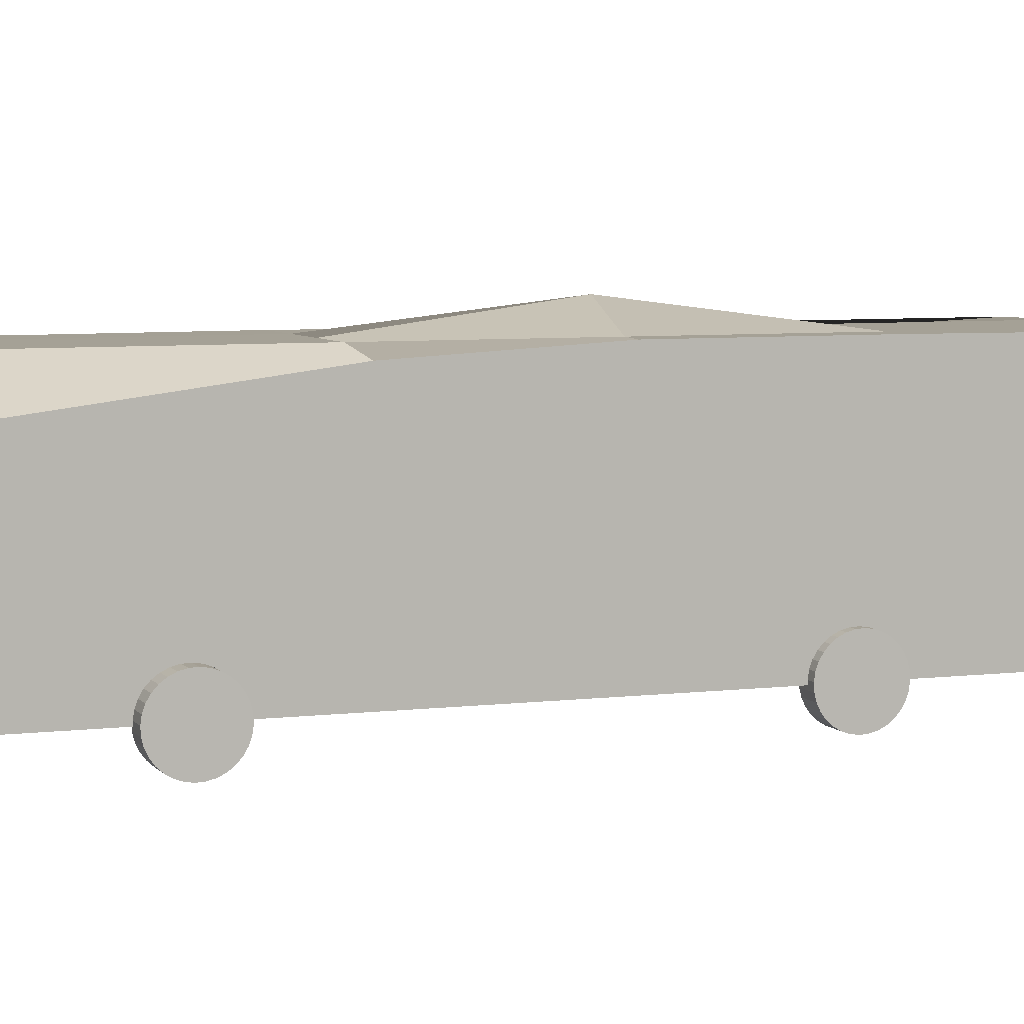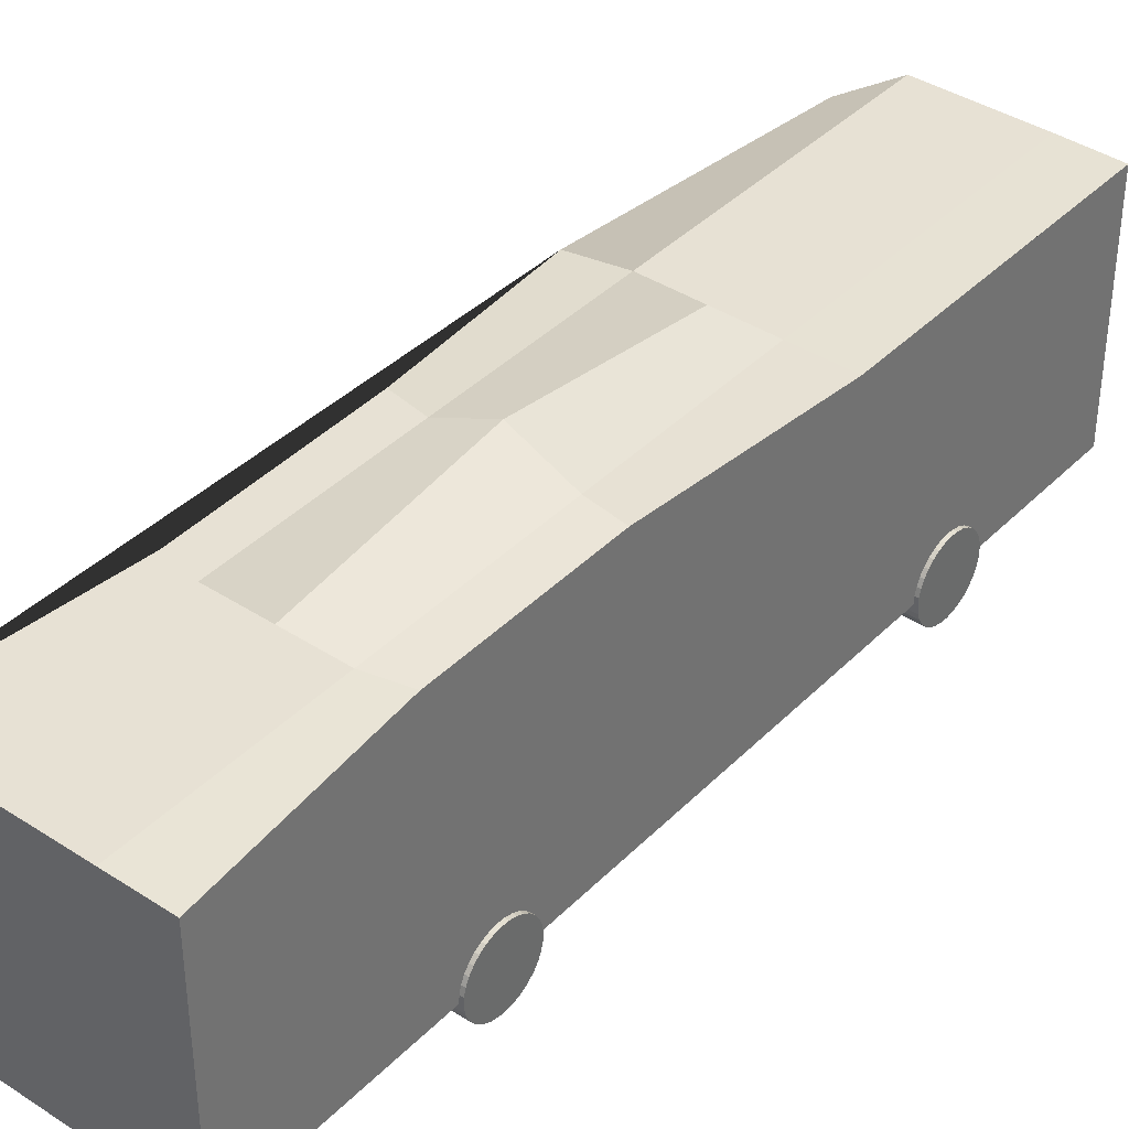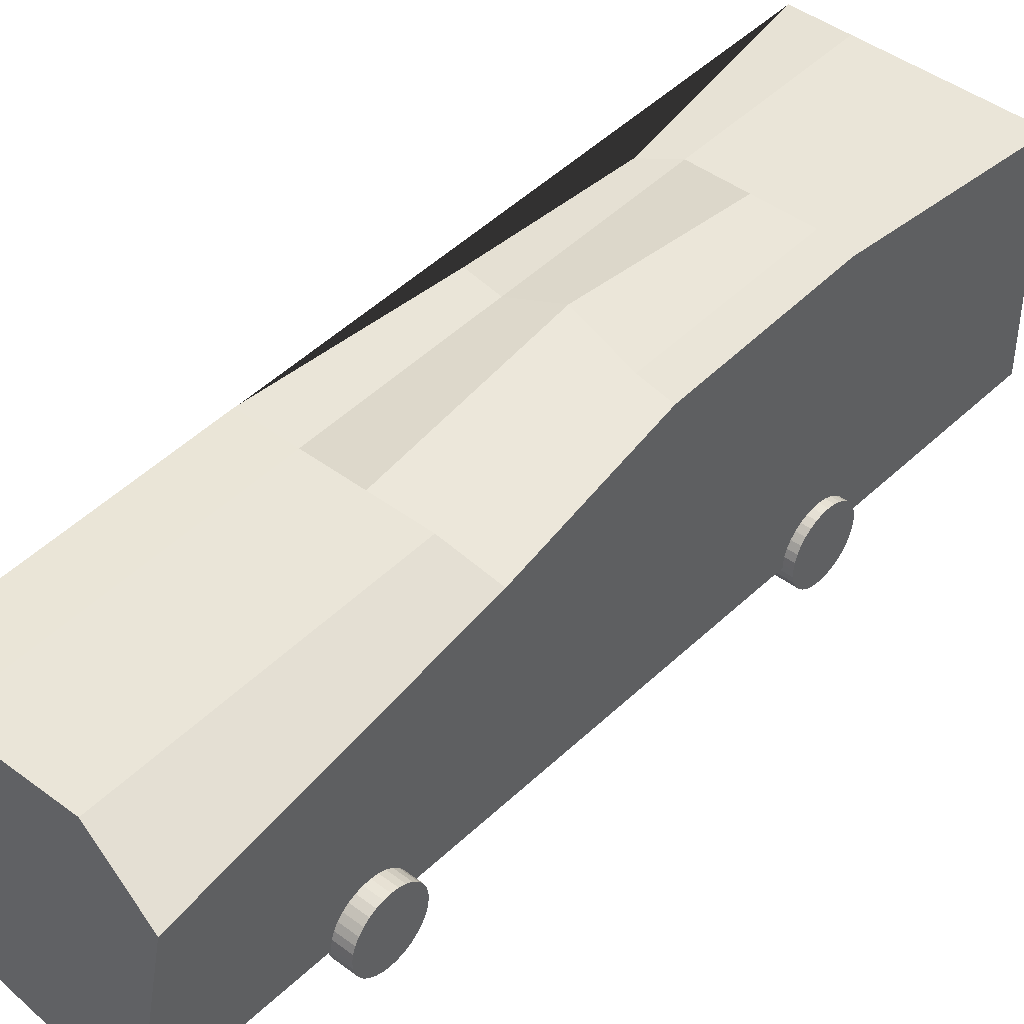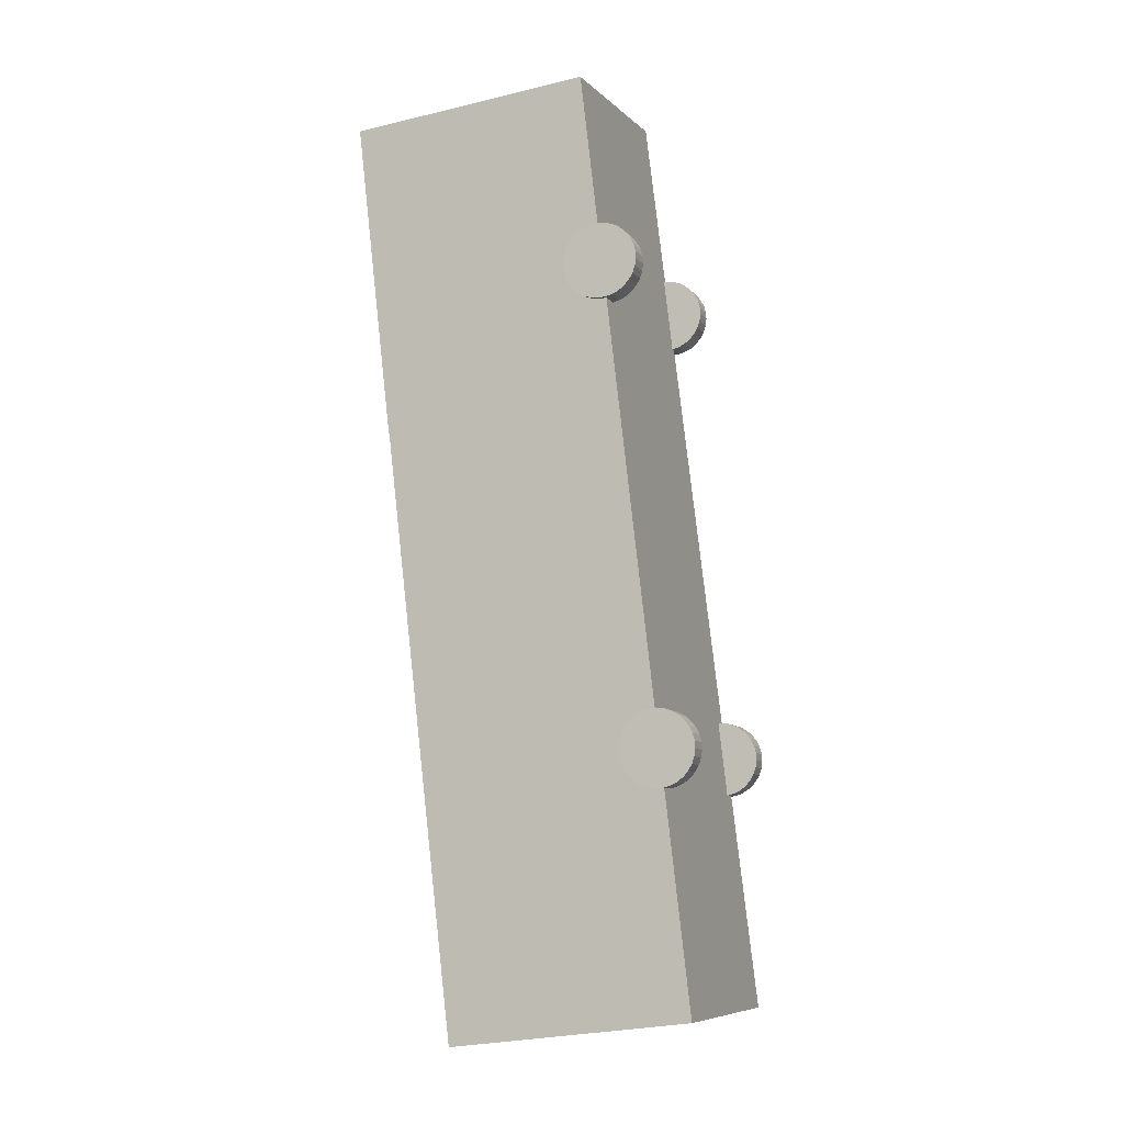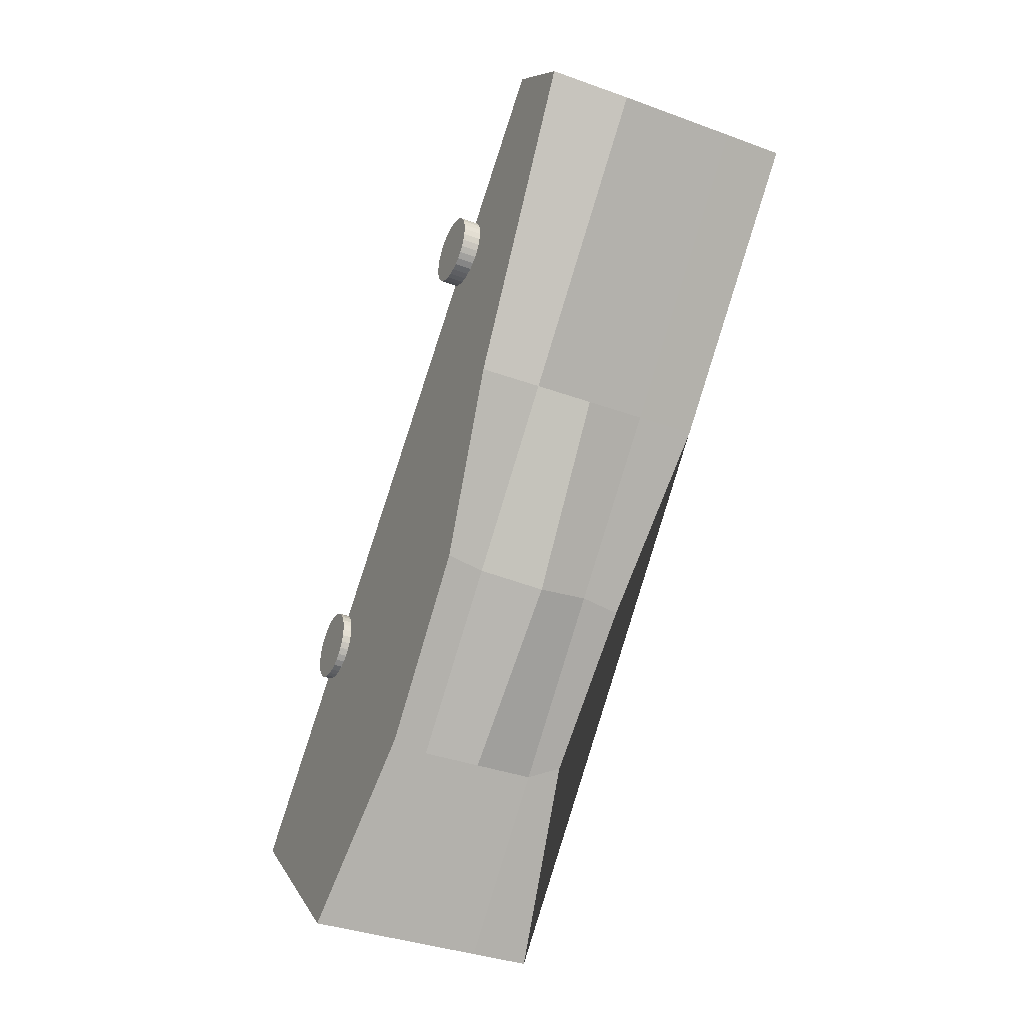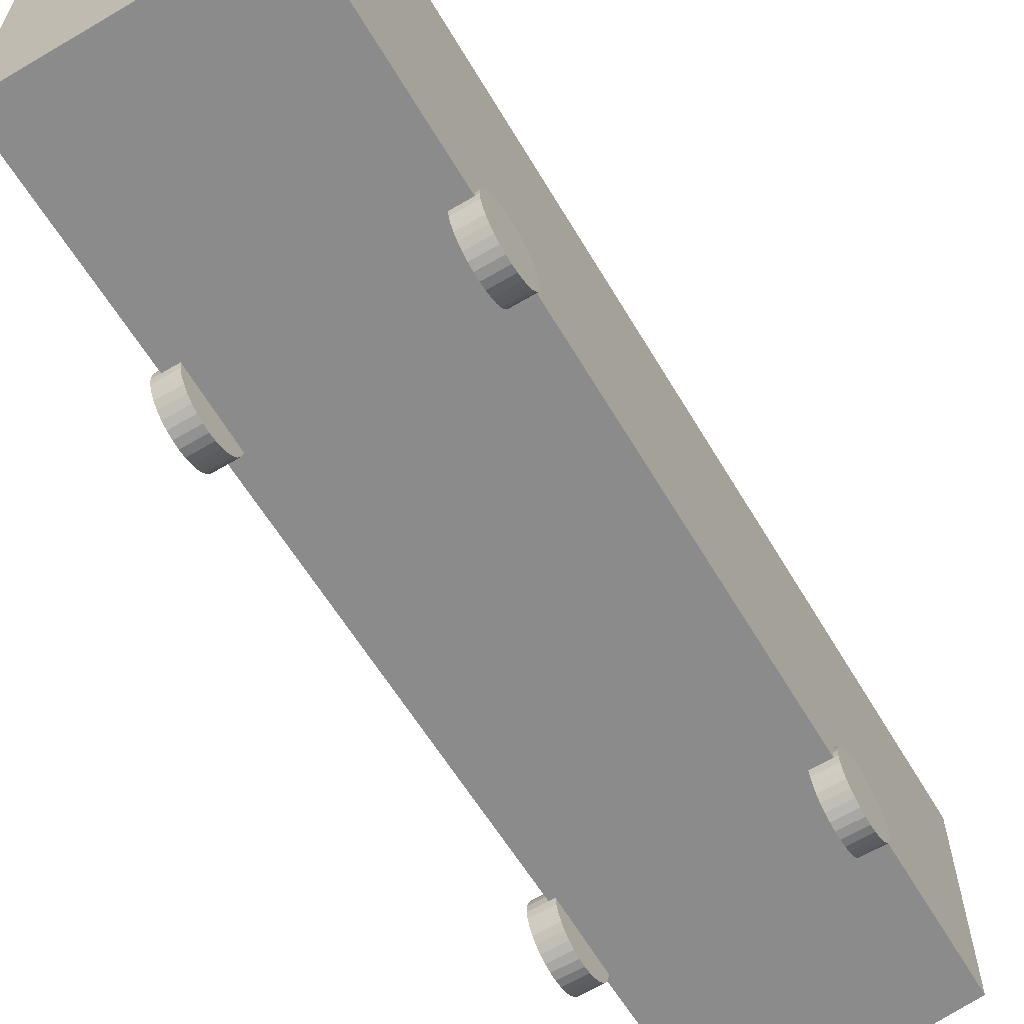
<metadata>
{"format":"obj","ext":"obj","renderer":"f3d","projection":"perspective","resolution":1024,"background":"white","views":[{"elev":6.1,"azim":50.8,"up":"+Y"},{"elev":39.4,"azim":-158.9,"up":"+Y"},{"elev":44.7,"azim":23.1,"up":"+Y"},{"elev":-27.3,"azim":-69.3,"up":"+Z"},{"elev":9.3,"azim":161.9,"up":"+Z"},{"elev":-64.0,"azim":-167.1,"up":"+Y"}]}
</metadata>
<code>
o Cylinder.001_Cylinder.031
v 103.4 -2.812 322.7
v 100.1 -2.812 321.7
v 103.1 -2.452 323.7
v 99.82 -2.452 322.6
v 102.7 -2.296 324.7
v 99.5 -2.296 323.6
v 102.4 -2.349 325.7
v 99.17 -2.349 324.6
v 102.1 -2.609 326.7
v 98.85 -2.609 325.6
v 101.8 -3.067 327.6
v 98.55 -3.067 326.5
v 101.5 -3.704 328.4
v 98.28 -3.704 327.4
v 101.3 -4.496 329.1
v 98.06 -4.496 328
v 101.1 -5.413 329.6
v 97.89 -5.413 328.6
v 101 -6.42 330
v 97.78 -6.42 328.9
v 101 -7.477 330.1
v 97.74 -7.477 329.1
v 101 -8.545 330.1
v 97.75 -8.545 329
v 101.1 -9.581 329.8
v 97.83 -9.581 328.8
v 101.2 -10.55 329.4
v 97.97 -10.55 328.3
v 101.4 -11.41 328.8
v 98.17 -11.41 327.7
v 101.6 -12.12 328
v 98.41 -12.12 327
v 101.9 -12.67 327.1
v 98.7 -12.67 326.1
v 102.2 -13.03 326.2
v 99.01 -13.03 325.1
v 102.6 -13.19 325.2
v 99.33 -13.19 324.1
v 102.9 -13.13 324.2
v 99.66 -13.13 323.1
v 103.2 -12.87 323.2
v 99.98 -12.87 322.1
v 103.5 -12.42 322.3
v 100.3 -12.42 321.2
v 103.8 -11.78 321.4
v 100.5 -11.78 320.4
v 104 -10.99 320.8
v 100.8 -10.99 319.7
v 104.2 -10.07 320.2
v 100.9 -10.07 319.2
v 104.3 -9.064 319.9
v 101 -9.064 318.8
v 104.3 -8.006 319.7
v 101.1 -8.006 318.7
v 104.3 -6.939 319.8
v 101.1 -6.939 318.7
v 104.2 -5.902 320
v 101 -5.902 319
v 104.1 -4.936 320.5
v 100.9 -4.936 319.4
v 103.9 -4.078 321.1
v 100.7 -4.078 320
v 103.6 -3.361 321.8
v 100.4 -3.361 320.8
f 1 2 4 3
f 3 4 6 5
f 5 6 8 7
f 7 8 10 9
f 9 10 12 11
f 11 12 14 13
f 13 14 16 15
f 15 16 18 17
f 17 18 20 19
f 19 20 22 21
f 21 22 24 23
f 23 24 26 25
f 25 26 28 27
f 27 28 30 29
f 29 30 32 31
f 31 32 34 33
f 33 34 36 35
f 35 36 38 37
f 37 38 40 39
f 39 40 42 41
f 41 42 44 43
f 43 44 46 45
f 45 46 48 47
f 47 48 50 49
f 49 50 52 51
f 51 52 54 53
f 53 54 56 55
f 55 56 58 57
f 57 58 60 59
f 59 60 62 61
f 4 2 64 62 60 58 56 54 52 50 48 46 44 42 40 38 36 34 32 30 28 26 24 22 20 18 16 14 12 10 8 6
f 63 64 2 1
f 61 62 64 63
f 1 3 5 7 9 11 13 15 17 19 21 23 25 27 29 31 33 35 37 39 41 43 45 47 49 51 53 55 57 59 61 63
o Cylinder.018_Cylinder.032
v 111.2 -8.02 289.1
v 144.6 -8.02 299.9
v 99.97 -8.02 428.9
v 70.01 -8.02 416.4
v 111.2 27.03 289.1
v 144.6 27.03 299.9
v 104.2 20 428.6
v 70.01 26.91 416.4
v 127.9 27.03 294.5
v 123.2 27.03 356
v 86.68 27.03 421.8
v 96.02 27.03 345.2
v 109.7 30.97 350.6
v 136.3 27.03 297.2
v 117.3 25.71 384
v 78.34 27.03 419.1
v 105 25.91 320.4
v 119.6 27.03 291.8
v 132 27.03 328
v 95.01 27.03 424.5
v 83.99 27.03 373.2
v 118.8 27.03 322.6
v 100.7 27.03 378.6
v 101.4 27.03 347.9
v 118.1 27.03 353.3
v 109 27.03 381.3
v 92.33 27.03 375.9
v 110.5 27.03 319.9
v 127.2 27.03 325.3
f 71 84 75 80 72 68 67
f 69 82 73 78 70 66 65
f 70 83 74 79 71 67 66
f 72 85 76 81 69 65 68
f 65 66 67 68
f 93 83 70 78
f 92 86 73 82
f 91 87 77 88
f 90 79 74 89
f 87 90 89 77
f 75 84 90 87
f 84 71 79 90
f 85 91 88 76
f 72 80 91 85
f 80 75 87 91
f 81 92 82 69
f 76 88 92 81
f 88 77 86 92
f 86 93 78 73
f 77 89 93 86
f 89 74 83 93
o Cylinder.023_Cylinder.033
v 82 -2.812 388.6
v 78.77 -2.812 387.6
v 81.69 -2.452 389.6
v 78.46 -2.452 388.5
v 81.36 -2.296 390.6
v 78.13 -2.296 389.6
v 81.03 -2.349 391.6
v 77.8 -2.349 390.6
v 80.71 -2.609 392.6
v 77.48 -2.609 391.6
v 80.42 -3.067 393.5
v 77.18 -3.067 392.5
v 80.15 -3.704 394.3
v 76.92 -3.704 393.3
v 79.93 -4.496 395
v 76.7 -4.496 394
v 79.76 -5.413 395.5
v 76.53 -5.413 394.5
v 79.65 -6.42 395.9
v 76.42 -6.42 394.8
v 79.6 -7.477 396
v 76.37 -7.477 395
v 79.62 -8.545 396
v 76.39 -8.545 394.9
v 79.7 -9.581 395.7
v 76.47 -9.581 394.7
v 79.84 -10.55 395.3
v 76.61 -10.55 394.3
v 80.04 -11.41 394.7
v 76.8 -11.41 393.6
v 80.28 -12.12 393.9
v 77.05 -12.12 392.9
v 80.56 -12.67 393.1
v 77.33 -12.67 392
v 80.87 -13.03 392.1
v 77.64 -13.03 391.1
v 81.2 -13.19 391.1
v 77.97 -13.19 390.1
v 81.53 -13.13 390.1
v 78.3 -13.13 389
v 81.85 -12.87 389.1
v 78.62 -12.87 388.1
v 82.15 -12.42 388.2
v 78.91 -12.42 387.1
v 82.41 -11.78 387.4
v 79.18 -11.78 386.3
v 82.63 -10.99 386.7
v 79.4 -10.99 385.6
v 82.8 -10.07 386.2
v 79.57 -10.07 385.1
v 82.91 -9.064 385.8
v 79.68 -9.064 384.8
v 82.96 -8.006 385.7
v 79.73 -8.006 384.6
v 82.94 -6.939 385.7
v 79.71 -6.939 384.7
v 82.86 -5.902 386
v 79.63 -5.902 384.9
v 82.72 -4.936 386.4
v 79.49 -4.936 385.4
v 82.53 -4.078 387
v 79.29 -4.078 386
v 82.28 -3.361 387.8
v 79.05 -3.361 386.7
f 94 95 97 96
f 96 97 99 98
f 98 99 101 100
f 100 101 103 102
f 102 103 105 104
f 104 105 107 106
f 106 107 109 108
f 108 109 111 110
f 110 111 113 112
f 112 113 115 114
f 114 115 117 116
f 116 117 119 118
f 118 119 121 120
f 120 121 123 122
f 122 123 125 124
f 124 125 127 126
f 126 127 129 128
f 128 129 131 130
f 130 131 133 132
f 132 133 135 134
f 134 135 137 136
f 136 137 139 138
f 138 139 141 140
f 140 141 143 142
f 142 143 145 144
f 144 145 147 146
f 146 147 149 148
f 148 149 151 150
f 150 151 153 152
f 152 153 155 154
f 97 95 157 155 153 151 149 147 145 143 141 139 137 135 133 131 129 127 125 123 121 119 117 115 113 111 109 107 105 103 101 99
f 156 157 95 94
f 154 155 157 156
f 94 96 98 100 102 104 106 108 110 112 114 116 118 120 122 124 126 128 130 132 134 136 138 140 142 144 146 148 150 152 154 156
o Cylinder.025_Cylinder.034
v 134.5 -2.812 332.8
v 131.3 -2.812 331.8
v 134.2 -2.452 333.8
v 131 -2.452 332.7
v 133.9 -2.296 334.8
v 130.7 -2.296 333.7
v 133.6 -2.349 335.8
v 130.3 -2.349 334.7
v 133.3 -2.609 336.8
v 130 -2.609 335.7
v 133 -3.067 337.7
v 129.7 -3.067 336.7
v 132.7 -3.704 338.5
v 129.5 -3.704 337.5
v 132.5 -4.496 339.2
v 129.2 -4.496 338.2
v 132.3 -5.413 339.7
v 129.1 -5.413 338.7
v 132.2 -6.42 340.1
v 129 -6.42 339
v 132.2 -7.477 340.2
v 128.9 -7.477 339.2
v 132.2 -8.545 340.2
v 128.9 -8.545 339.1
v 132.2 -9.581 339.9
v 129 -9.581 338.9
v 132.4 -10.55 339.5
v 129.2 -10.55 338.4
v 132.6 -11.41 338.9
v 129.4 -11.41 337.8
v 132.8 -12.12 338.1
v 129.6 -12.12 337.1
v 133.1 -12.67 337.2
v 129.9 -12.67 336.2
v 133.4 -13.03 336.3
v 130.2 -13.03 335.2
v 133.7 -13.19 335.3
v 130.5 -13.19 334.2
v 134.1 -13.13 334.3
v 130.8 -13.13 333.2
v 134.4 -12.87 333.3
v 131.2 -12.87 332.2
v 134.7 -12.42 332.4
v 131.5 -12.42 331.3
v 135 -11.78 331.5
v 131.7 -11.78 330.5
v 135.2 -10.99 330.9
v 131.9 -10.99 329.8
v 135.3 -10.07 330.3
v 132.1 -10.07 329.3
v 135.5 -9.064 330
v 132.2 -9.064 329
v 135.5 -8.006 329.9
v 132.3 -8.006 328.8
v 135.5 -6.939 329.9
v 132.3 -6.939 328.9
v 135.4 -5.902 330.2
v 132.2 -5.902 329.1
v 135.3 -4.936 330.6
v 132 -4.936 329.5
v 135.1 -4.078 331.2
v 131.8 -4.078 330.1
v 134.8 -3.361 331.9
v 131.6 -3.361 330.9
f 158 160 162 164 166 168 170 172 174 176 178 180 182 184 186 188 190 192 194 196 198 200 202 204 206 208 210 212 214 216 218 220
f 158 159 161 160
f 160 161 163 162
f 162 163 165 164
f 164 165 167 166
f 166 167 169 168
f 168 169 171 170
f 170 171 173 172
f 172 173 175 174
f 174 175 177 176
f 176 177 179 178
f 178 179 181 180
f 180 181 183 182
f 182 183 185 184
f 184 185 187 186
f 186 187 189 188
f 188 189 191 190
f 190 191 193 192
f 192 193 195 194
f 194 195 197 196
f 196 197 199 198
f 198 199 201 200
f 200 201 203 202
f 202 203 205 204
f 204 205 207 206
f 206 207 209 208
f 208 209 211 210
f 210 211 213 212
f 212 213 215 214
f 214 215 217 216
f 216 217 219 218
f 161 159 221 219 217 215 213 211 209 207 205 203 201 199 197 195 193 191 189 187 185 183 181 179 177 175 173 171 169 167 165 163
f 220 221 159 158
f 218 219 221 220
o Cylinder.026_Cylinder.035
v 113.2 -2.812 398.8
v 110 -2.812 397.7
v 112.9 -2.452 399.7
v 109.7 -2.452 398.7
v 112.6 -2.296 400.7
v 109.3 -2.296 399.7
v 112.2 -2.349 401.7
v 109 -2.349 400.7
v 111.9 -2.609 402.7
v 108.7 -2.609 401.7
v 111.6 -3.067 403.6
v 108.4 -3.067 402.6
v 111.3 -3.704 404.5
v 108.1 -3.704 403.4
v 111.1 -4.496 405.1
v 107.9 -4.496 404.1
v 111 -5.413 405.7
v 107.7 -5.413 404.6
v 110.8 -6.42 406
v 107.6 -6.42 404.9
v 110.8 -7.477 406.1
v 107.6 -7.477 405.1
v 110.8 -8.545 406.1
v 107.6 -8.545 405
v 110.9 -9.581 405.8
v 107.7 -9.581 404.8
v 111 -10.55 405.4
v 107.8 -10.55 404.4
v 111.2 -11.41 404.8
v 108 -11.41 403.8
v 111.5 -12.12 404.1
v 108.2 -12.12 403
v 111.8 -12.67 403.2
v 108.5 -12.67 402.1
v 112.1 -13.03 402.2
v 108.8 -13.03 401.2
v 112.4 -13.19 401.2
v 109.2 -13.19 400.2
v 112.7 -13.13 400.2
v 109.5 -13.13 399.2
v 113 -12.87 399.2
v 109.8 -12.87 398.2
v 113.3 -12.42 398.3
v 110.1 -12.42 397.2
v 113.6 -11.78 397.5
v 110.4 -11.78 396.4
v 113.8 -10.99 396.8
v 110.6 -10.99 395.7
v 114 -10.07 396.3
v 110.8 -10.07 395.2
v 114.1 -9.064 395.9
v 110.9 -9.064 394.9
v 114.2 -8.006 395.8
v 110.9 -8.006 394.7
v 114.1 -6.939 395.8
v 110.9 -6.939 394.8
v 114.1 -5.902 396.1
v 110.8 -5.902 395
v 113.9 -4.936 396.5
v 110.7 -4.936 395.5
v 113.7 -4.078 397.1
v 110.5 -4.078 396.1
v 113.5 -3.361 397.9
v 110.2 -3.361 396.8
f 222 224 226 228 230 232 234 236 238 240 242 244 246 248 250 252 254 256 258 260 262 264 266 268 270 272 274 276 278 280 282 284
f 222 223 225 224
f 224 225 227 226
f 226 227 229 228
f 228 229 231 230
f 230 231 233 232
f 232 233 235 234
f 234 235 237 236
f 236 237 239 238
f 238 239 241 240
f 240 241 243 242
f 242 243 245 244
f 244 245 247 246
f 246 247 249 248
f 248 249 251 250
f 250 251 253 252
f 252 253 255 254
f 254 255 257 256
f 256 257 259 258
f 258 259 261 260
f 260 261 263 262
f 262 263 265 264
f 264 265 267 266
f 266 267 269 268
f 268 269 271 270
f 270 271 273 272
f 272 273 275 274
f 274 275 277 276
f 276 277 279 278
f 278 279 281 280
f 280 281 283 282
f 225 223 285 283 281 279 277 275 273 271 269 267 265 263 261 259 257 255 253 251 249 247 245 243 241 239 237 235 233 231 229 227
f 284 285 223 222
f 282 283 285 284

</code>
